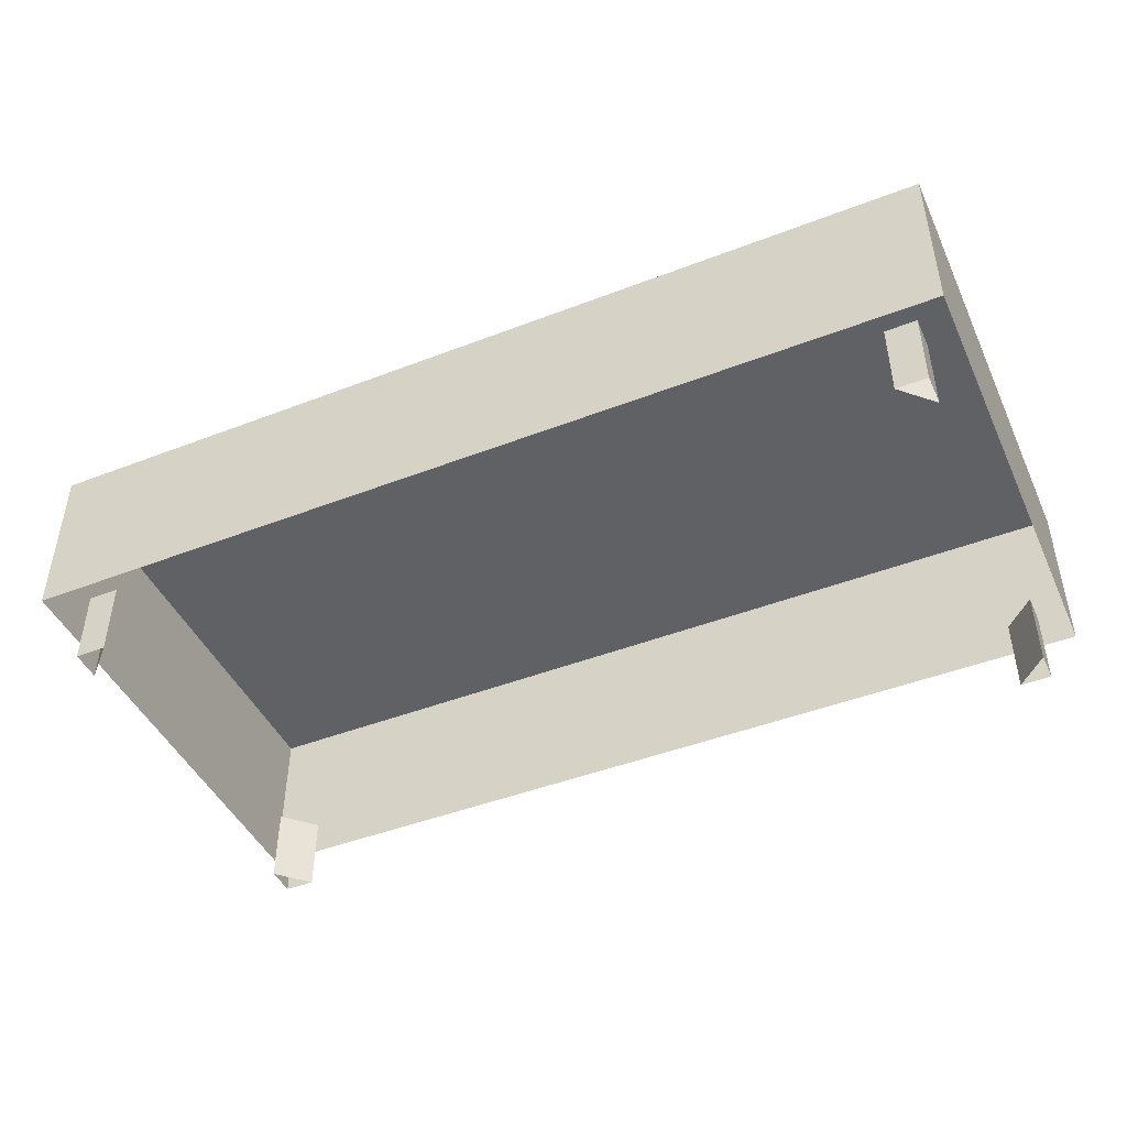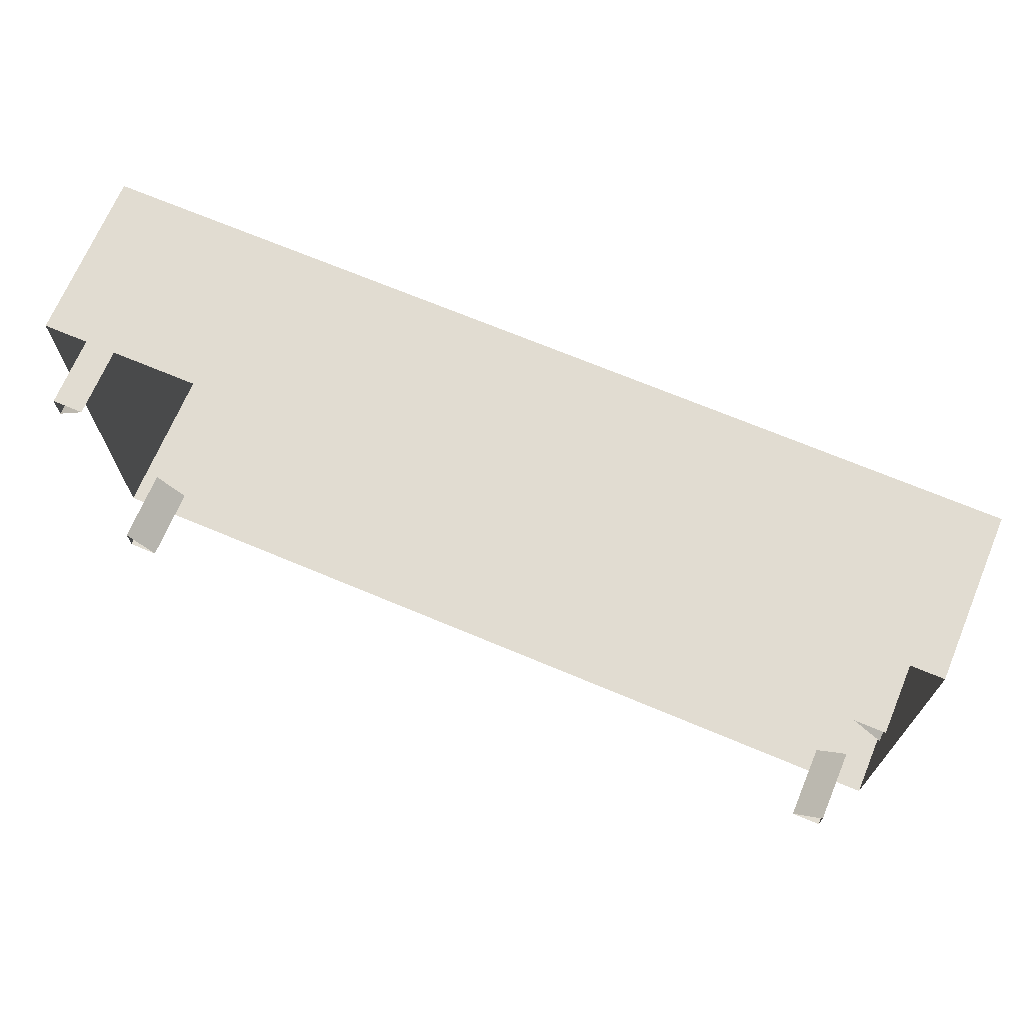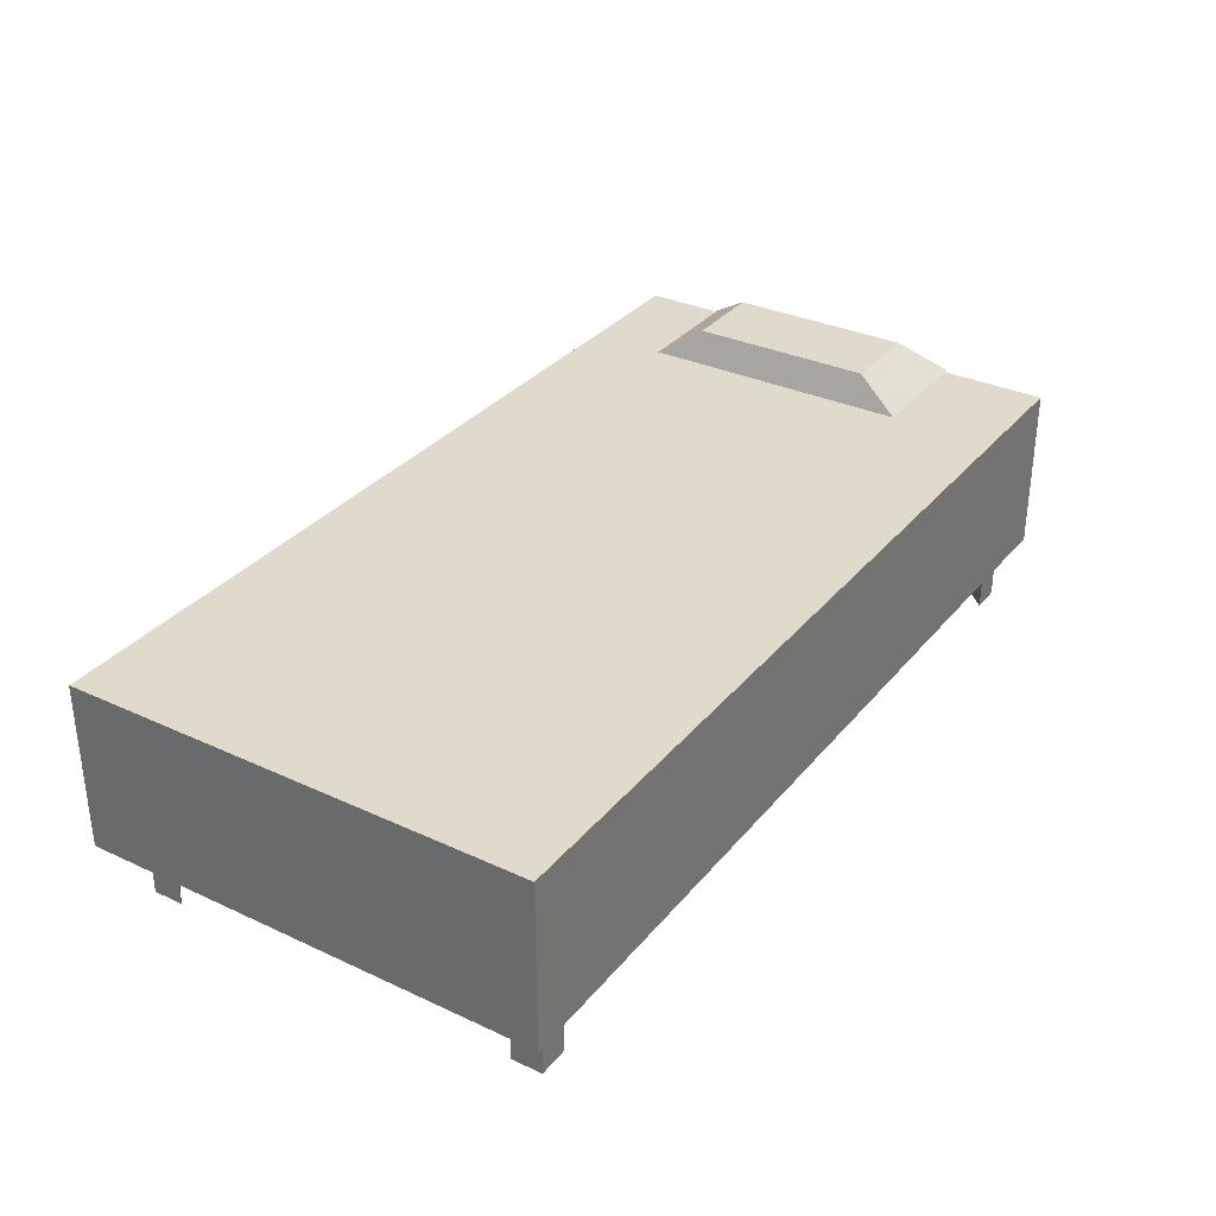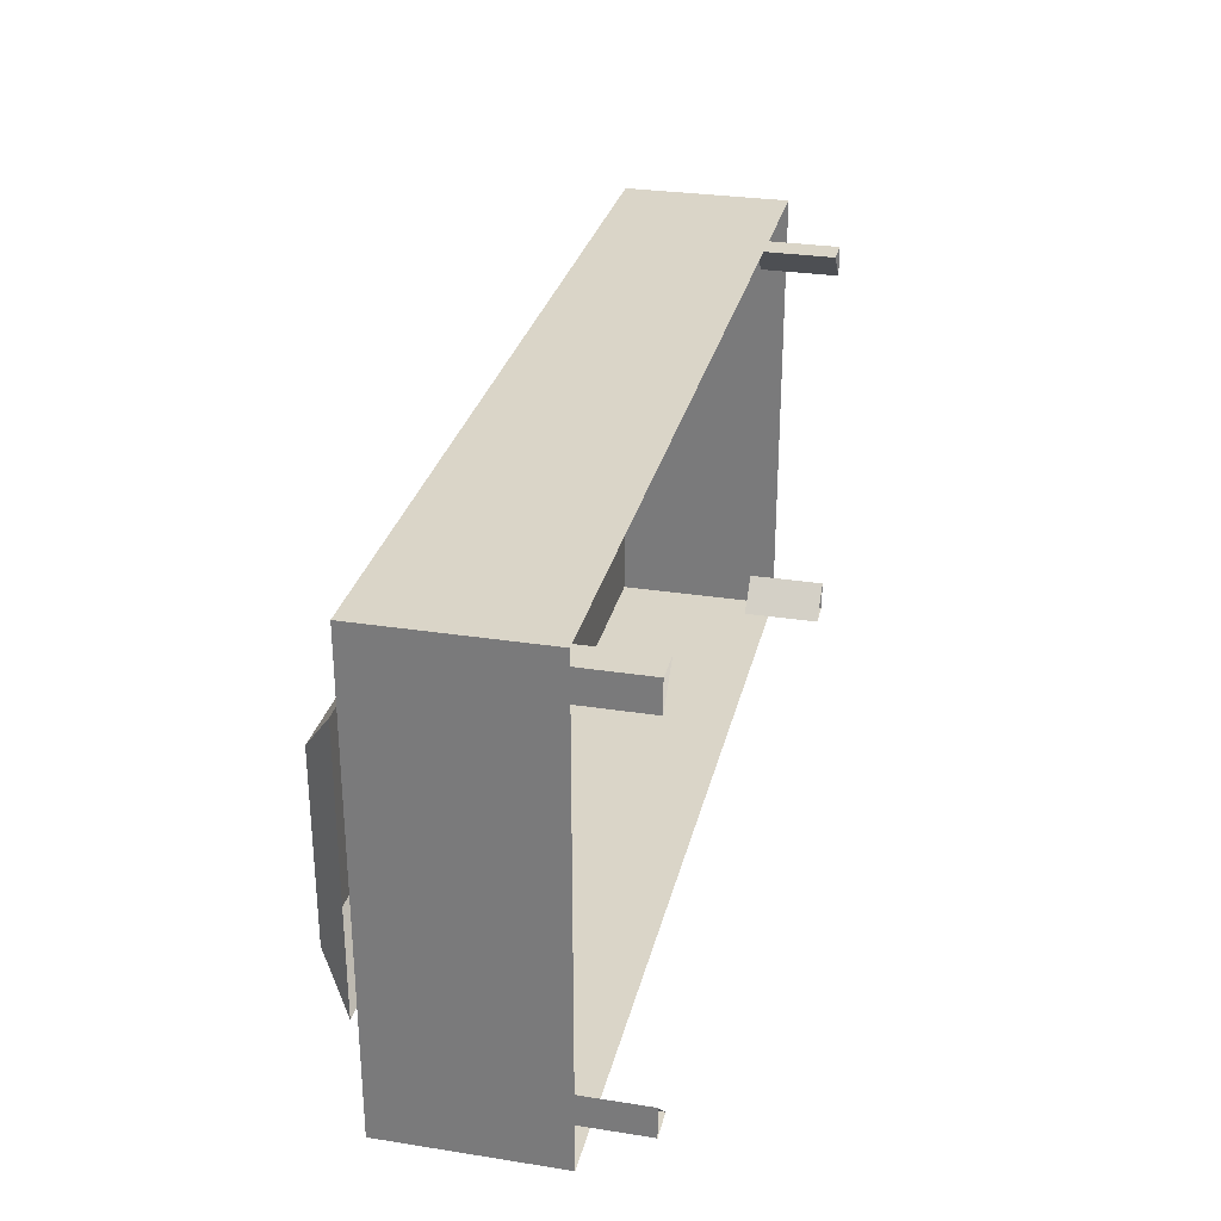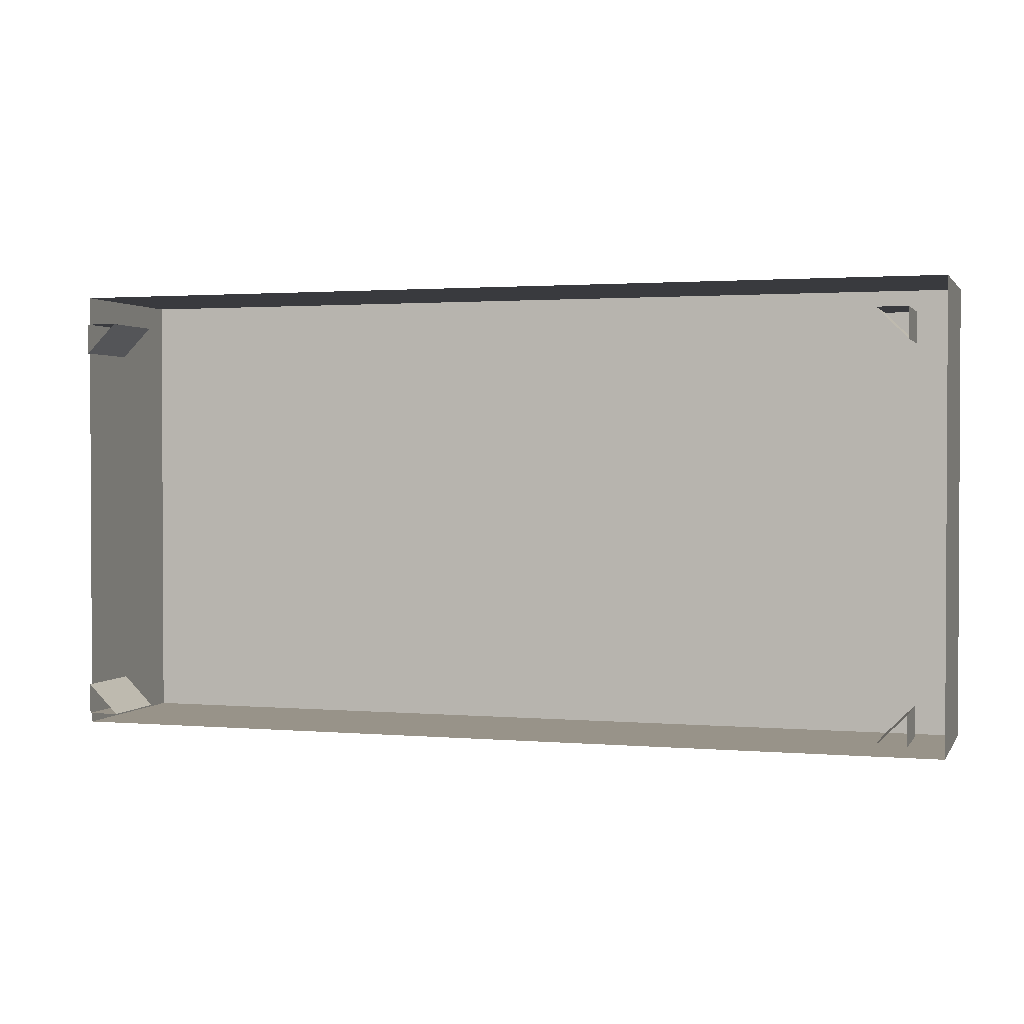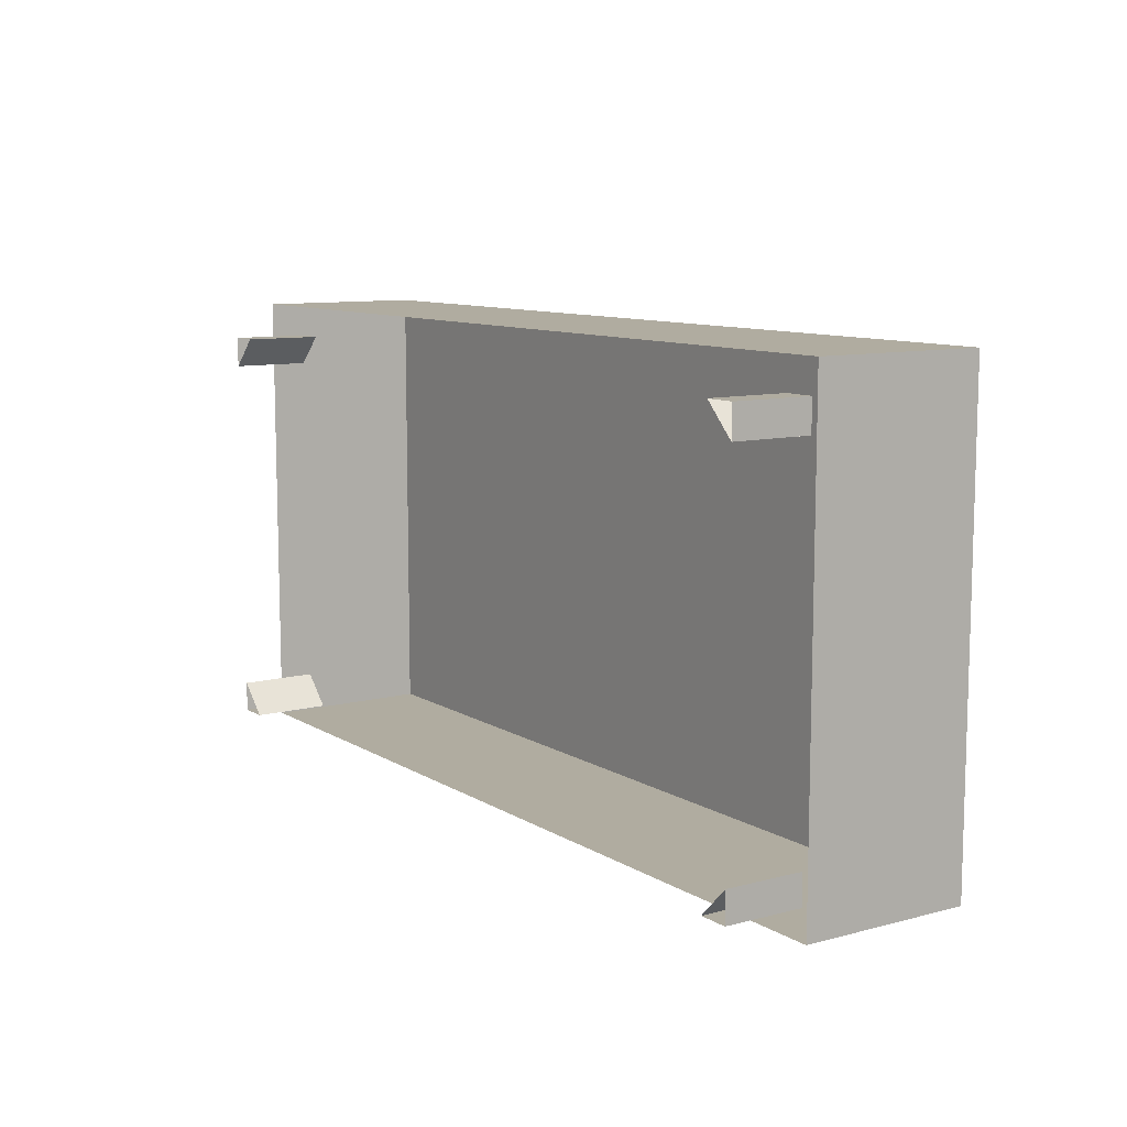
<metadata>
{"format":"obj","ext":"obj","renderer":"f3d","projection":"perspective","resolution":1024,"background":"white","views":[{"elev":-45.4,"azim":24.0,"up":"+Y"},{"elev":69.3,"azim":22.8,"up":"+Z"},{"elev":32.5,"azim":122.8,"up":"+Y"},{"elev":29.3,"azim":-77.0,"up":"+Z"},{"elev":1.6,"azim":17.1,"up":"+Z"},{"elev":9.9,"azim":56.0,"up":"+Z"}]}
</metadata>
<code>
o model41001-node
v -31.93 -2.215 18.33
v -31.93 -9.312 18.33
v -29.18 -9.312 18.33
v -29.18 -2.215 18.33
v -31.93 -9.312 18.33
v -31.93 -2.215 18.33
v -31.93 -2.215 15.57
v -31.93 -9.312 15.57
v -29.18 -2.215 18.33
v -29.18 -9.312 18.33
v -31.93 -9.312 15.57
v -31.93 -2.215 15.57
v -34.69 11.05 -20.49
v -34.69 -4.098 -20.49
v -34.69 -4.098 21.32
v -34.69 11.05 21.32
v 45.23 -2.215 -18.88
v 45.23 -9.313 -18.88
v 42.48 -9.313 -18.88
v 42.48 -2.215 -18.88
v 42.48 -2.215 -18.88
v 42.48 -9.313 -18.88
v 45.23 -9.313 -16.12
v 45.23 -2.215 -16.12
v -31.93 -2.215 -18.87
v -31.93 -9.313 -18.87
v -31.93 -9.313 -16.12
v -31.93 -2.215 -16.12
v -31.93 -9.313 -18.87
v -31.93 -2.215 -18.87
v -29.18 -2.215 -18.87
v -29.18 -9.313 -18.87
v -31.93 -2.215 -16.12
v -31.93 -9.313 -16.12
v -29.18 -9.313 -18.87
v -29.18 -2.215 -18.87
v 45.23 -9.312 18.33
v 45.23 -2.215 18.33
v 42.48 -2.215 18.33
v 42.48 -9.312 18.33
v 45.23 -2.215 15.57
v 45.23 -9.312 15.57
v 42.48 -9.312 18.33
v 42.48 -2.215 18.33
v -22.52 15.19 -7.883
v -30.09 15.19 -7.883
v -30.09 15.19 8.715
v -22.52 15.19 8.715
v -22.52 15.19 -7.883
v -22.52 15.19 8.715
v -21.29 12.43 12.75
v -21.29 12.43 -11.91
v -22.52 15.19 -7.883
v -21.29 12.43 -11.91
v -32.55 12.43 -11.91
v -30.09 15.19 -7.883
v -30.09 15.19 -7.883
v -32.55 12.43 -11.91
v -32.55 12.43 12.75
v -30.09 15.19 8.715
v -30.09 15.19 8.715
v -32.55 12.43 12.75
v -21.29 12.43 12.75
v -22.52 15.19 8.715
v 47.99 11.05 -20.49
v -34.69 11.05 -20.49
v -34.69 11.05 21.32
v 47.99 11.05 21.32
v 47.99 11.05 -20.49
v 47.99 11.05 21.32
v 47.99 -4.098 21.32
v 47.99 -4.098 -20.49
v 47.99 11.05 -20.49
v 47.99 -4.098 -20.49
v -34.69 -4.098 -20.49
v -34.69 11.05 -20.49
v -34.69 11.05 21.32
v -34.69 -4.098 21.32
v 47.99 -4.098 21.32
v 47.99 11.05 21.32
v 45.23 -9.313 -18.88
v 45.23 -2.215 -18.88
v 45.23 -2.215 -16.12
v 45.23 -9.313 -16.12
v 45.23 -2.215 18.33
v 45.23 -9.312 18.33
v 45.23 -9.312 15.57
v 45.23 -2.215 15.57
f 1 2 3
f 1 3 4
f 5 6 7
f 5 7 8
f 9 10 11
f 9 11 12
f 13 14 15
f 13 15 16
f 17 18 19
f 17 19 20
f 21 22 23
f 21 23 24
f 25 26 27
f 25 27 28
f 29 30 31
f 29 31 32
f 33 34 35
f 33 35 36
f 37 38 39
f 37 39 40
f 41 42 43
f 41 43 44
f 45 46 47
f 45 47 48
f 49 50 51
f 49 51 52
f 53 54 55
f 53 55 56
f 57 58 59
f 57 59 60
f 61 62 63
f 61 63 64
f 65 66 67
f 65 67 68
f 69 70 71
f 69 71 72
f 73 74 75
f 73 75 76
f 77 78 79
f 77 79 80
f 81 82 83
f 81 83 84
f 85 86 87
f 85 87 88

</code>
